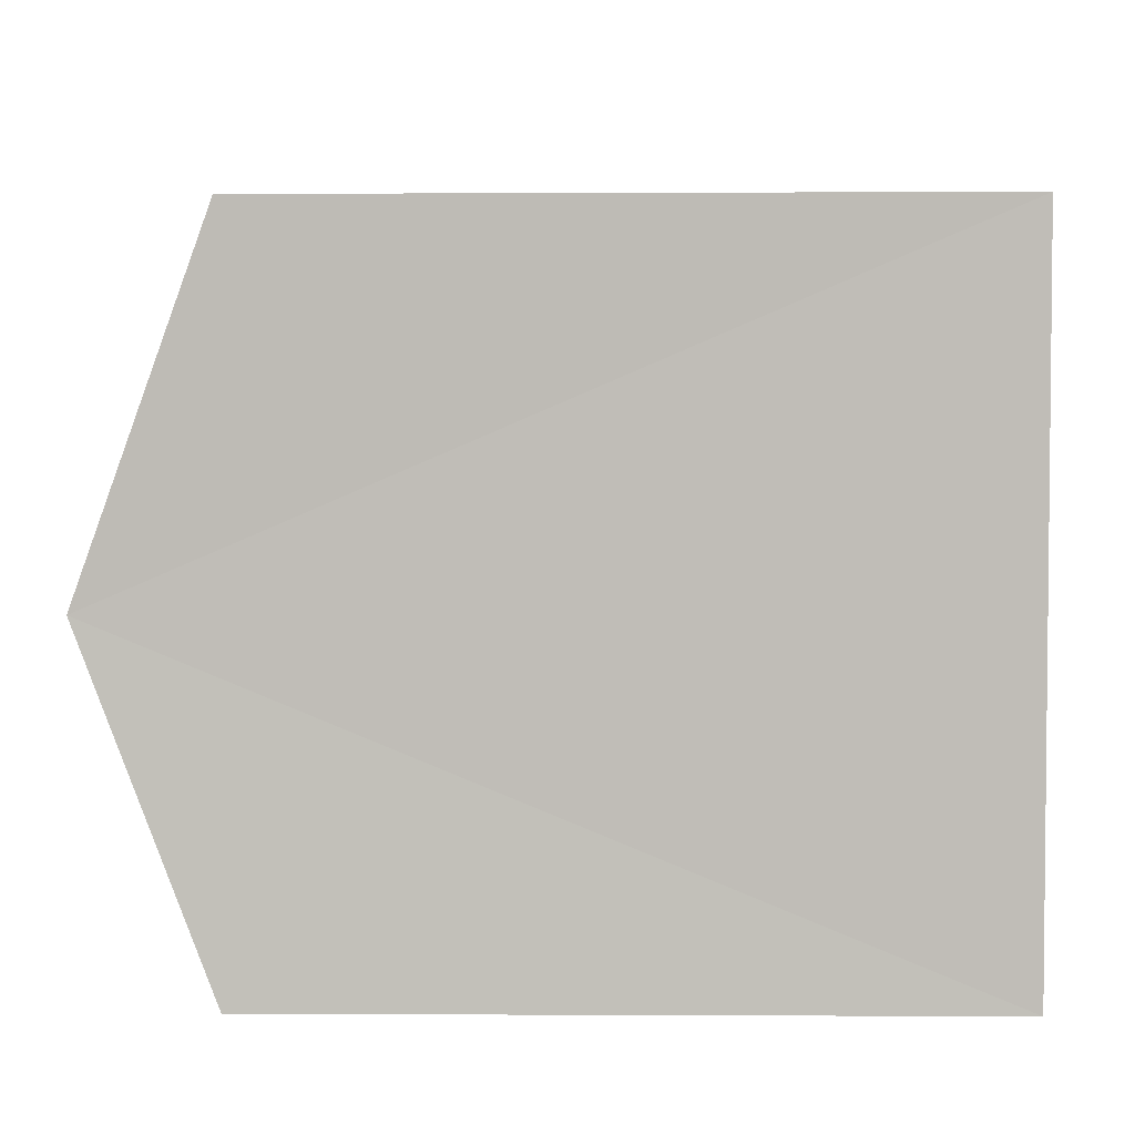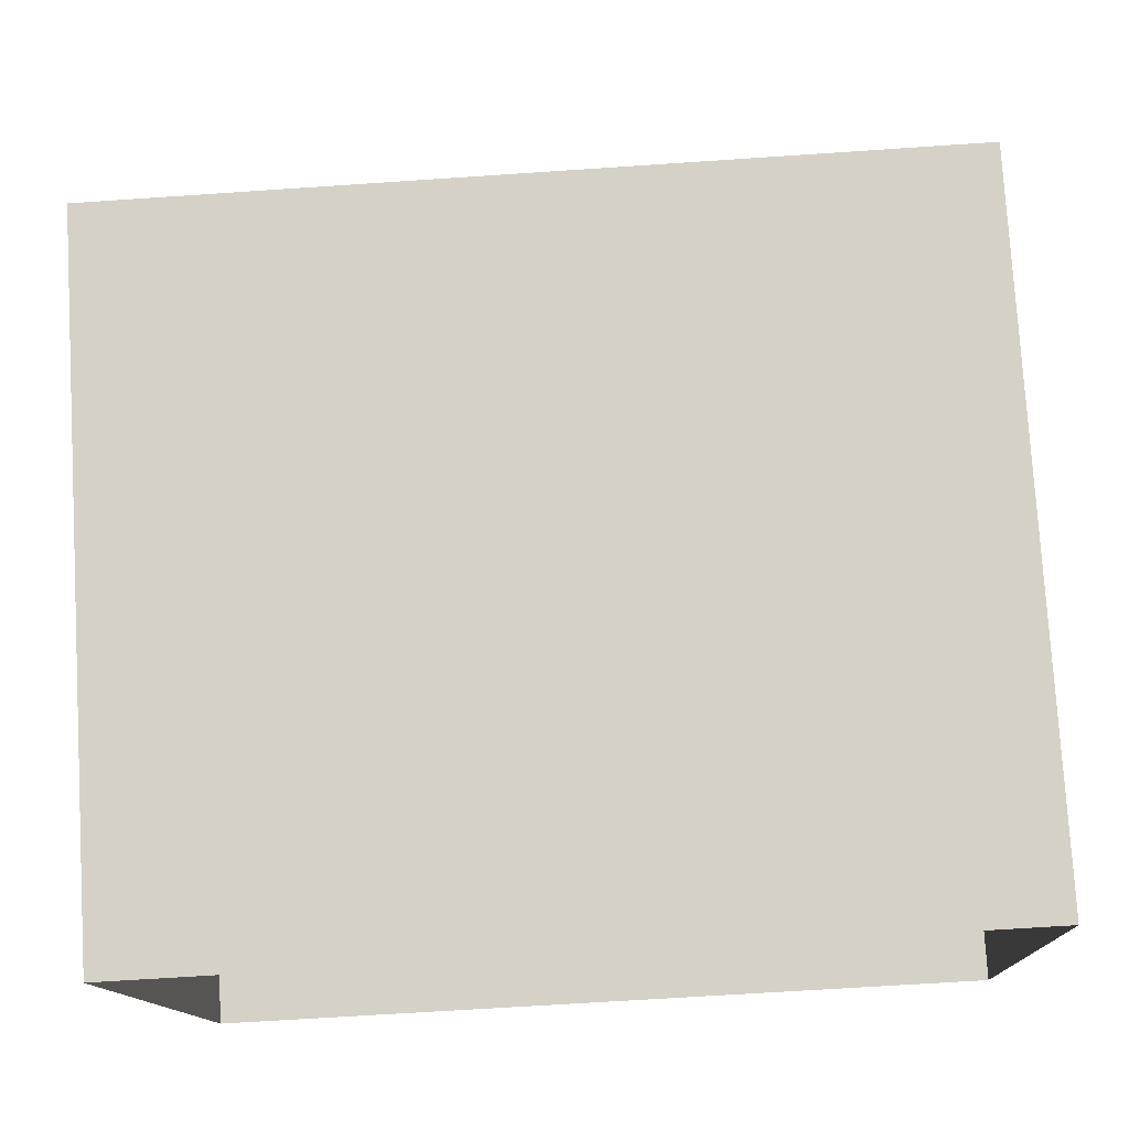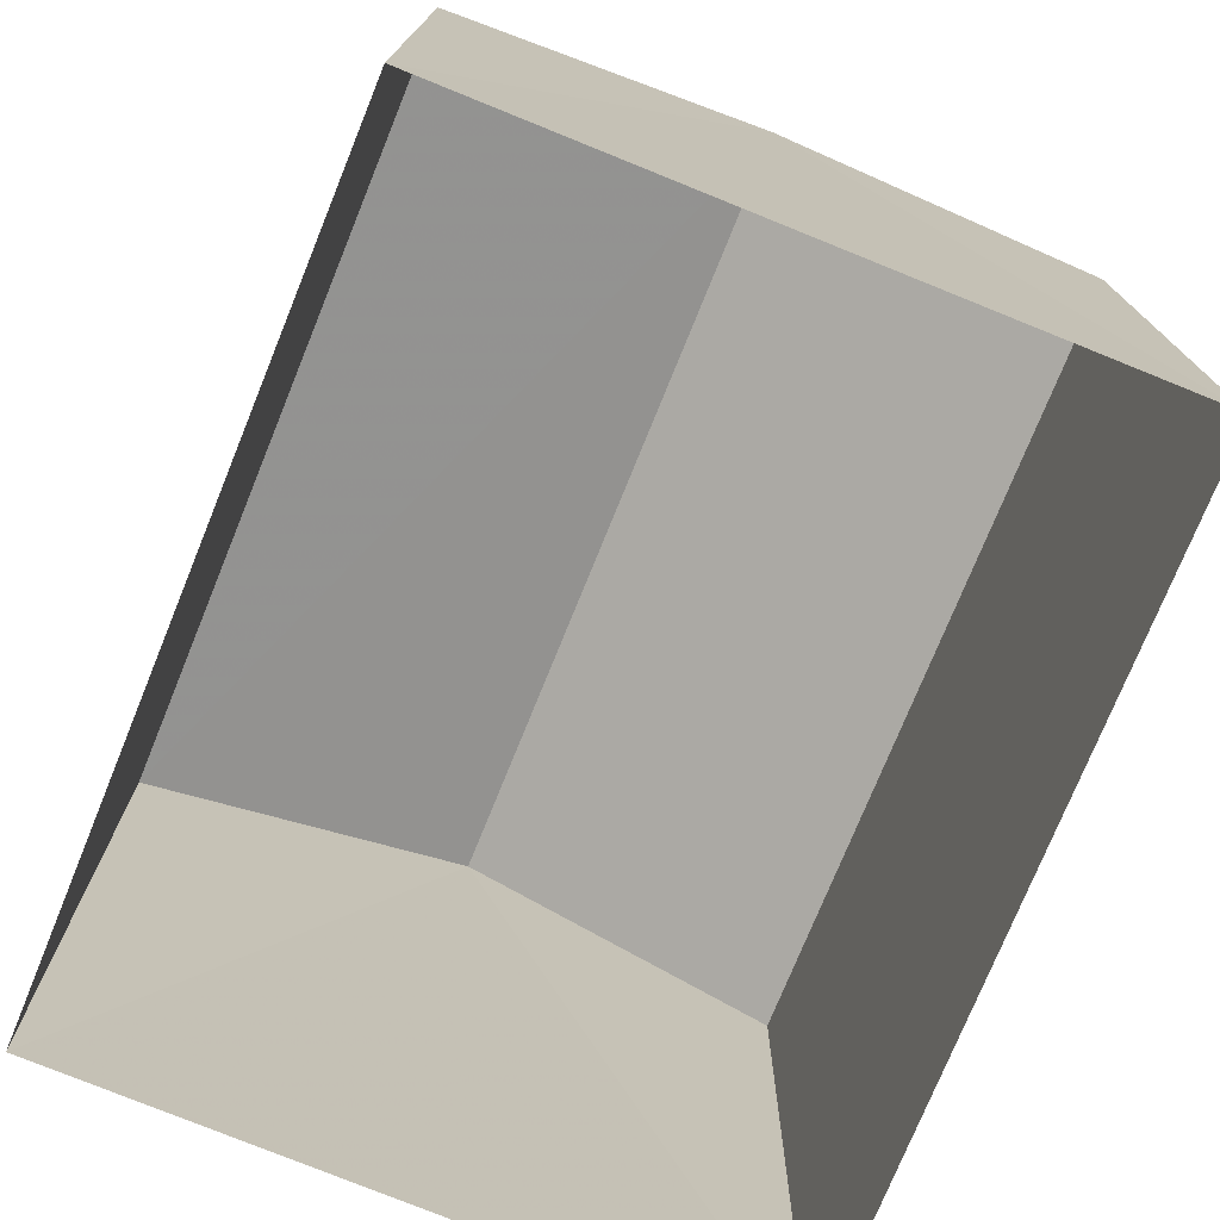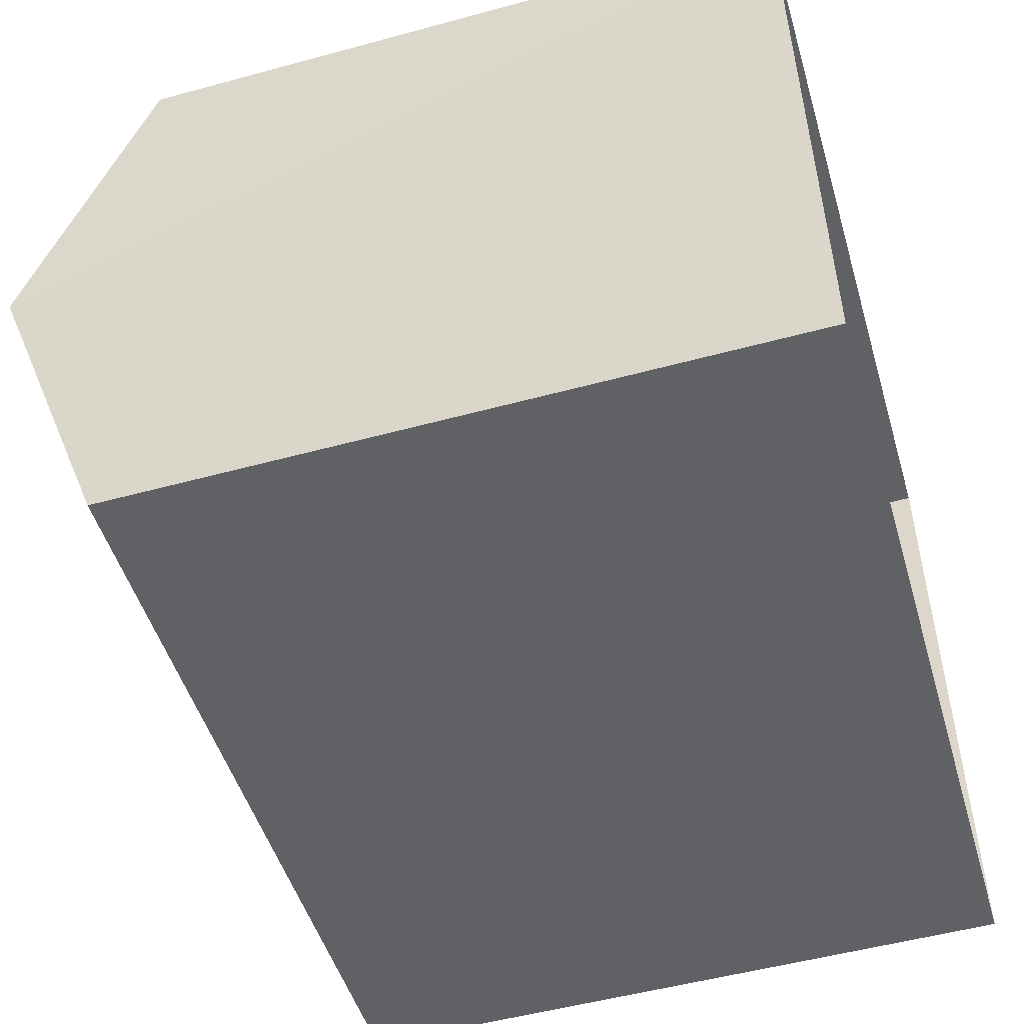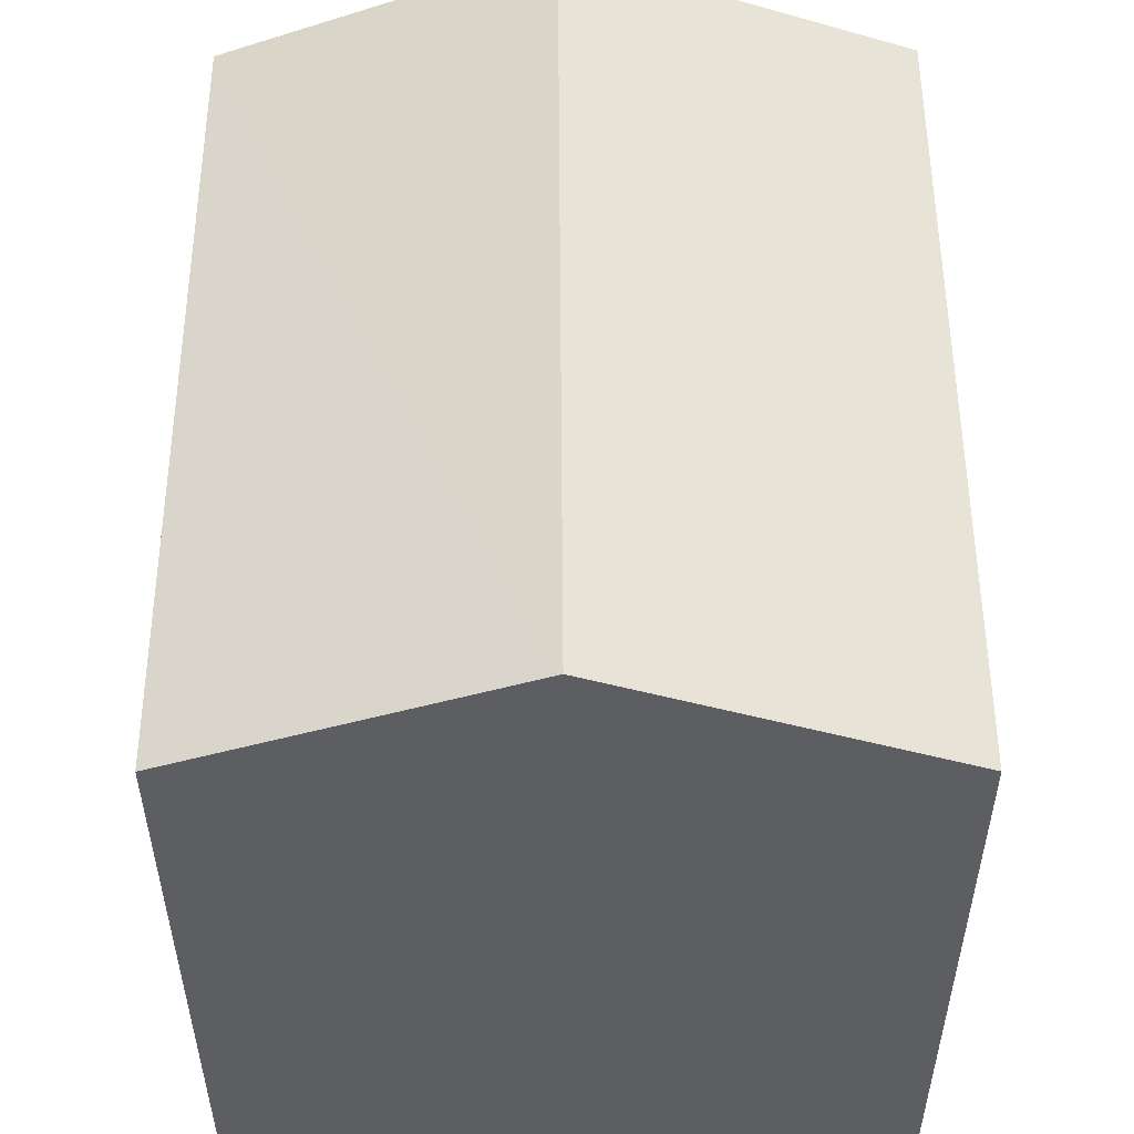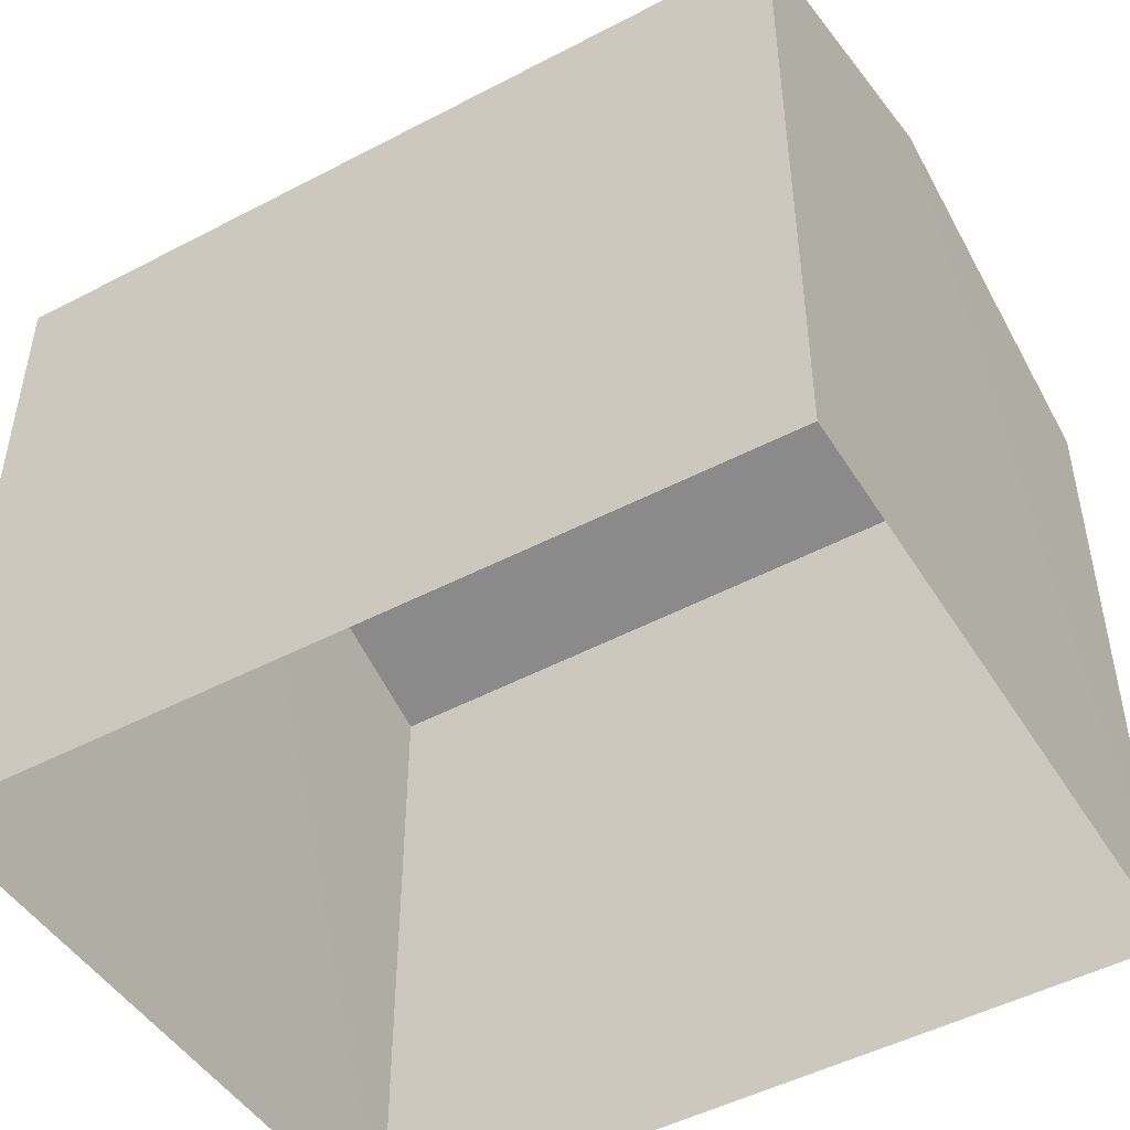
<metadata>
{"format":"obj","ext":"obj","renderer":"f3d","projection":"perspective","resolution":1024,"background":"white","views":[{"elev":2.3,"azim":91.5,"up":"+Y"},{"elev":77.4,"azim":176.9,"up":"+Y"},{"elev":-75.0,"azim":-114.5,"up":"+Z"},{"elev":-50.9,"azim":106.1,"up":"+Y"},{"elev":52.5,"azim":87.3,"up":"+Z"},{"elev":-48.0,"azim":28.4,"up":"+Z"}]}
</metadata>
<code>
v -3.729e+05 -1.042e+05 28.09
v -3.729e+05 -1.042e+05 28.09
v -3.729e+05 -1.042e+05 28.09
v -3.729e+05 -1.042e+05 28.09
v -3.729e+05 -1.042e+05 31.12
v -3.729e+05 -1.042e+05 31.12
v -3.729e+05 -1.042e+05 31.68
v -3.729e+05 -1.042e+05 31.68
v -3.729e+05 -1.042e+05 31.12
v -3.729e+05 -1.042e+05 31.12
f 1 2 3
f 4 1 3
f 5 6 7
f 8 5 7
f 9 10 8
f 7 9 8
f 6 3 2
f 6 5 3
f 9 1 4
f 10 9 4
f 6 2 7
f 2 1 7
f 1 9 7
f 10 4 8
f 4 3 8
f 3 5 8

</code>
